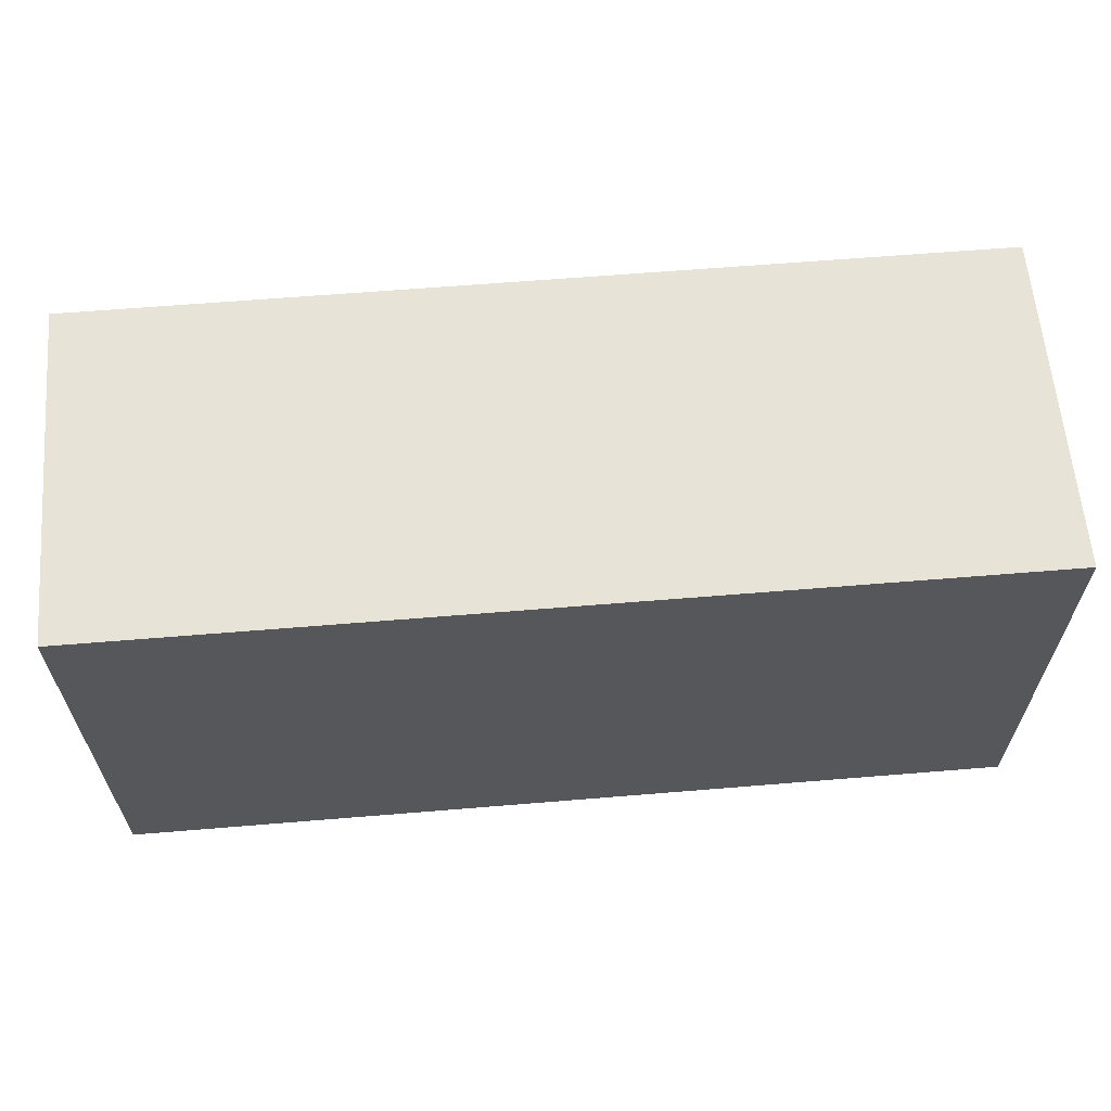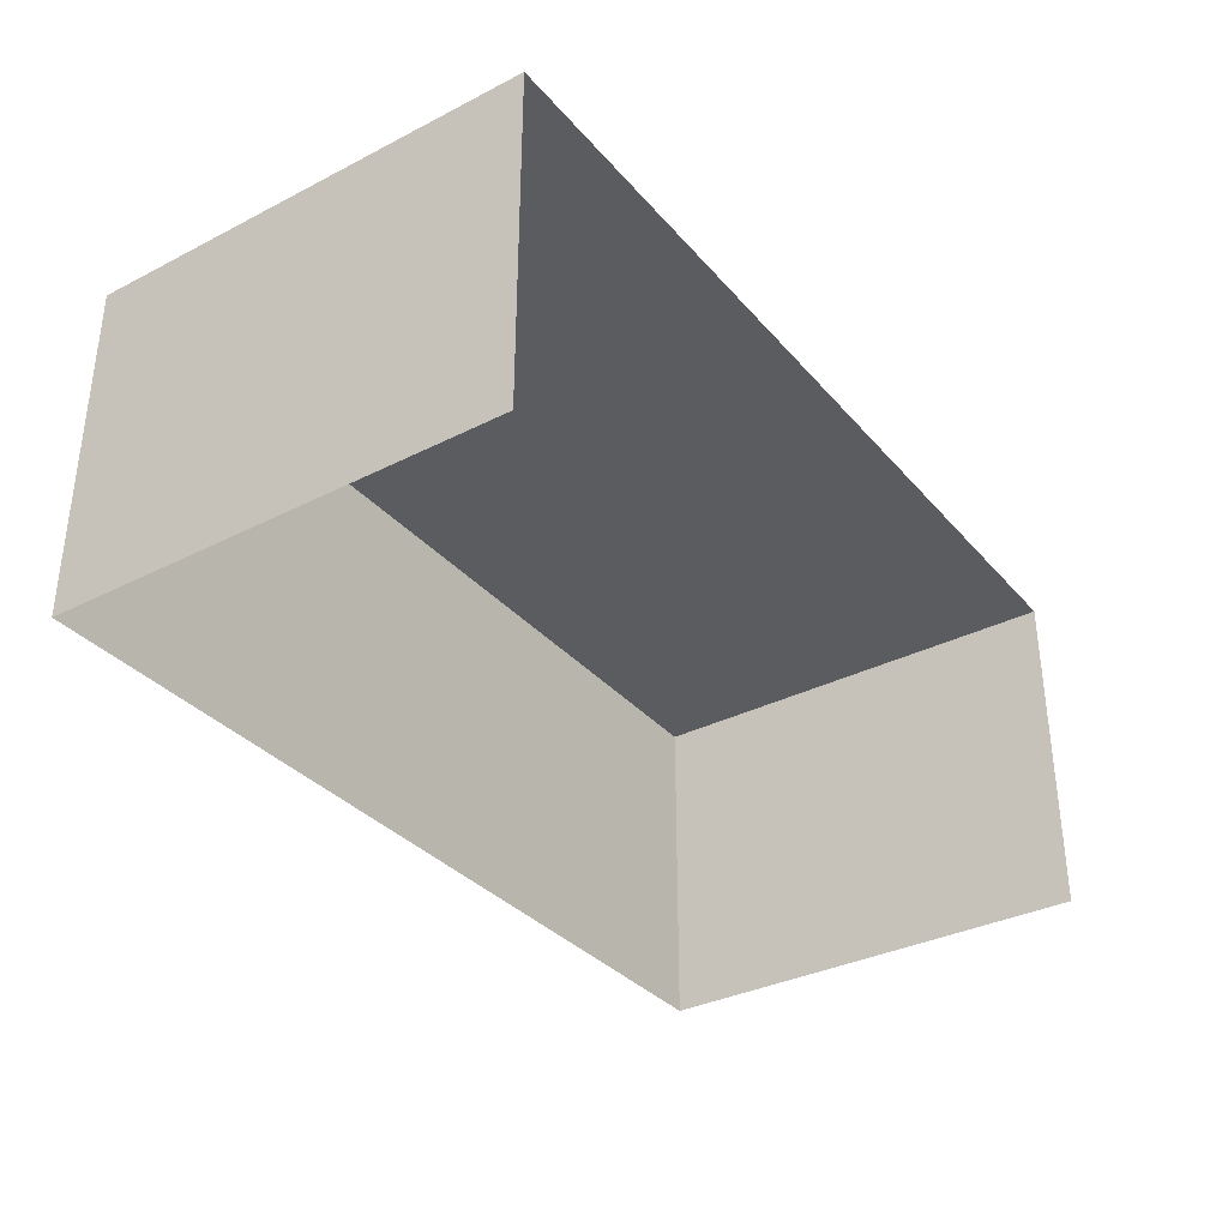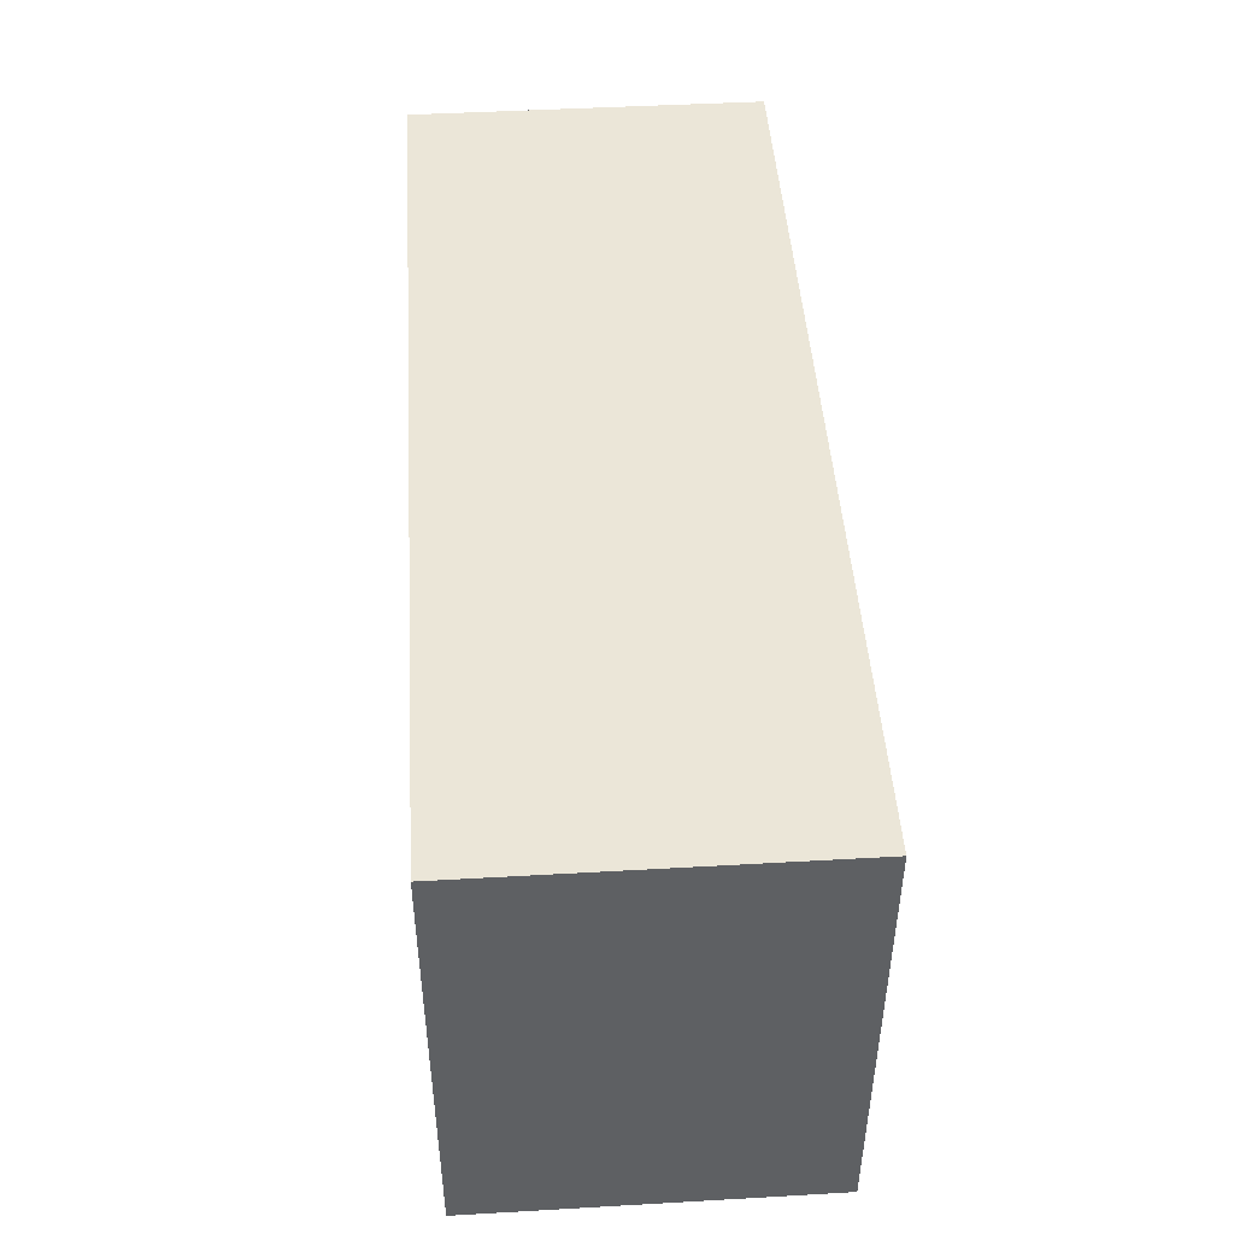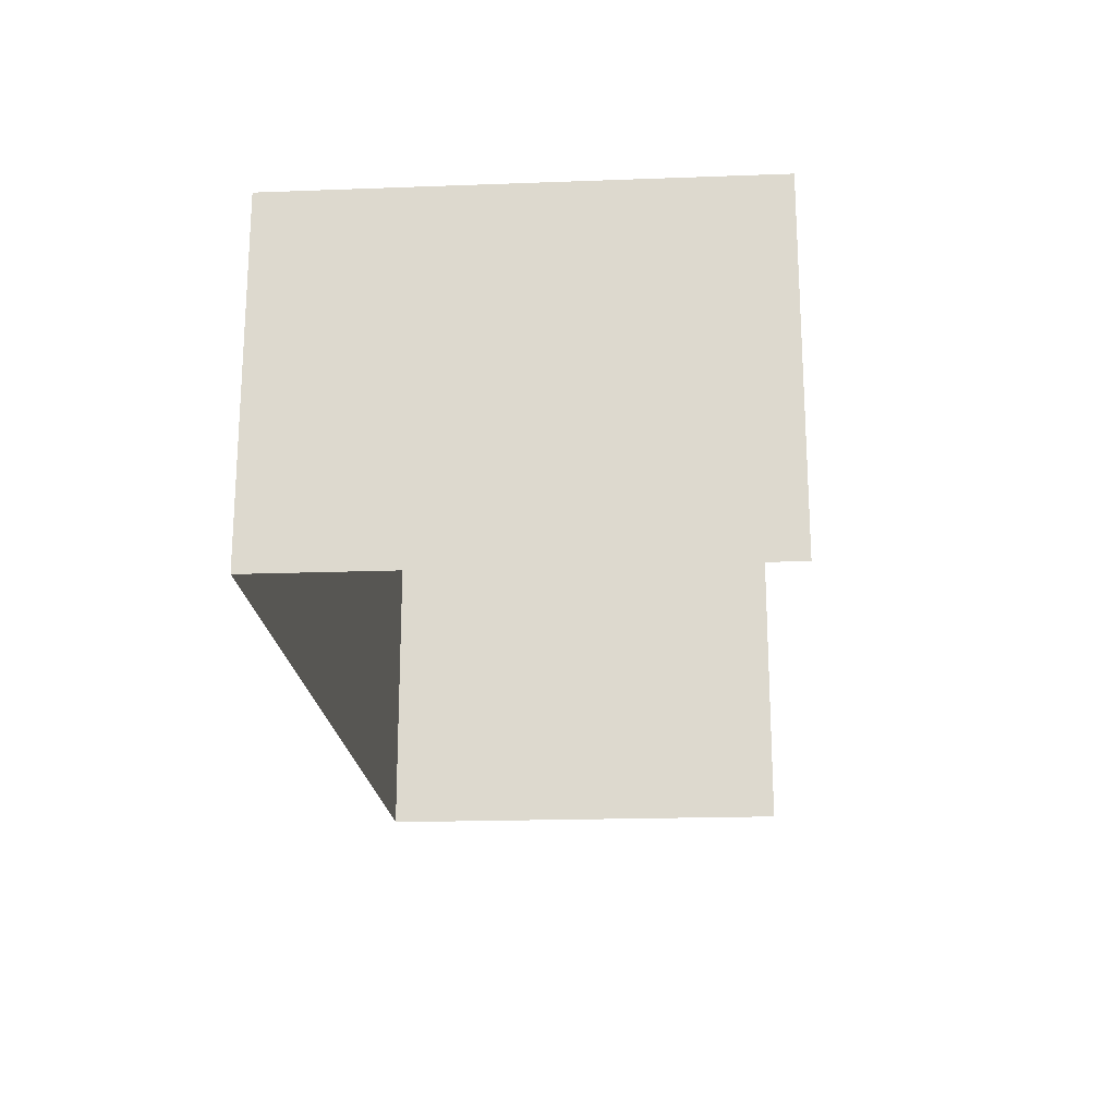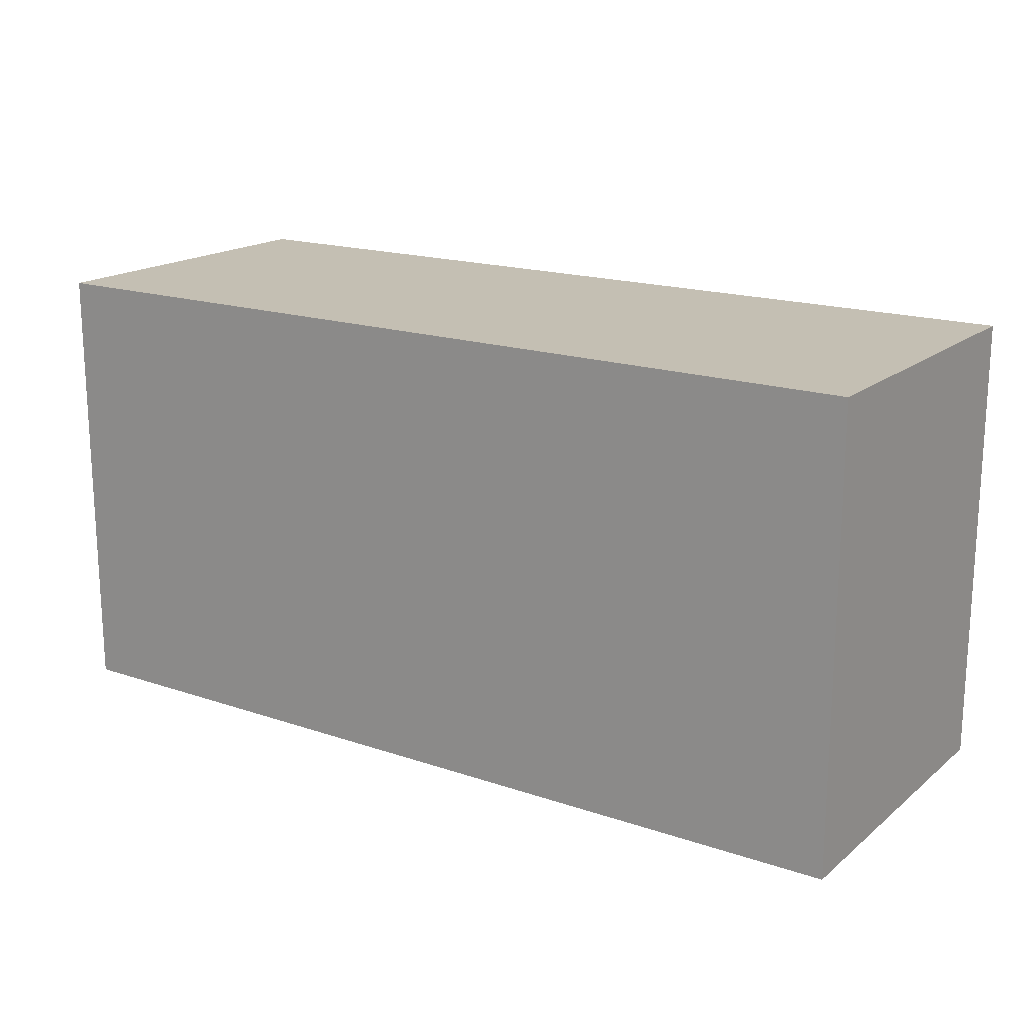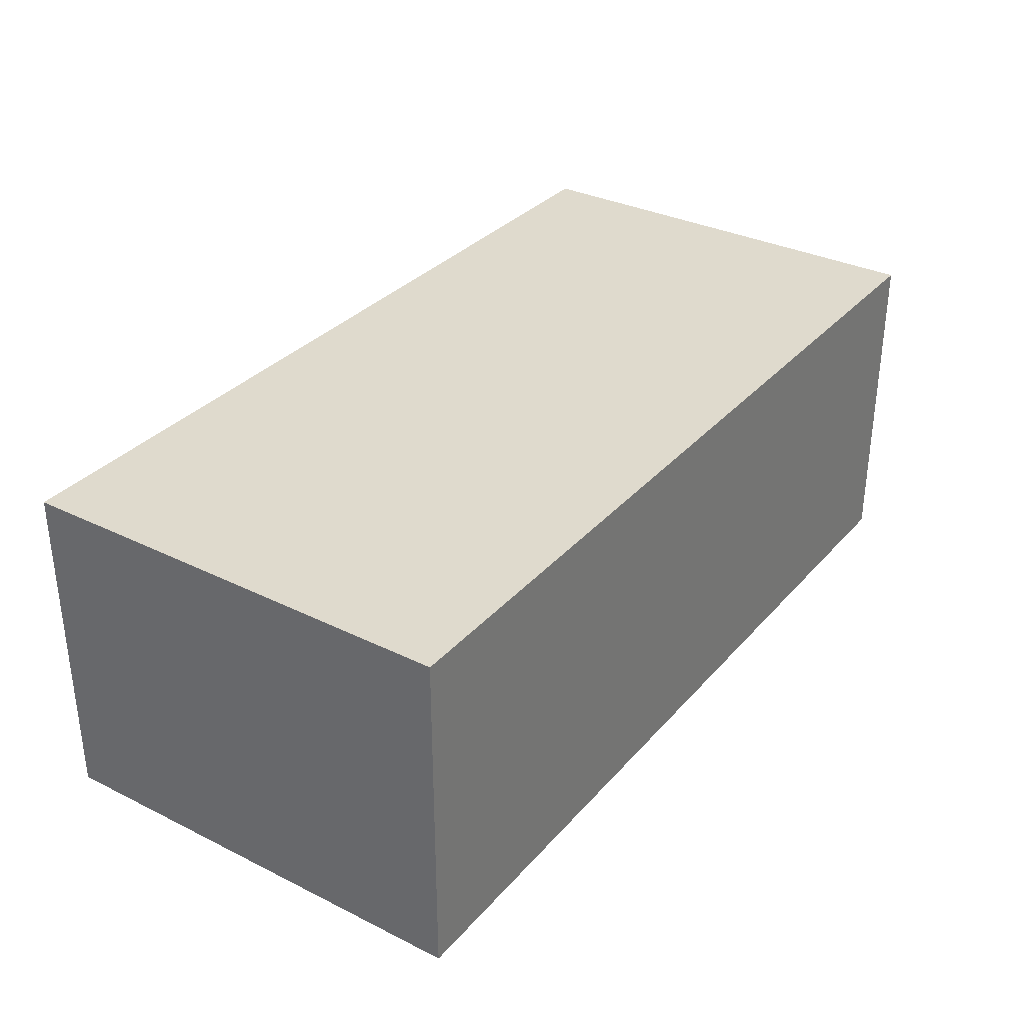
<metadata>
{"format":"obj","ext":"obj","renderer":"f3d","projection":"perspective","resolution":1024,"background":"white","views":[{"elev":62.1,"azim":175.2,"up":"+Z"},{"elev":-34.2,"azim":124.5,"up":"+Y"},{"elev":46.5,"azim":-93.7,"up":"+Z"},{"elev":-19.7,"azim":93.9,"up":"+Y"},{"elev":17.7,"azim":-146.3,"up":"+Z"},{"elev":32.8,"azim":-55.7,"up":"+Y"}]}
</metadata>
<code>
v -0.8 0.6 -0.4
v -0.8 0.6 0.4
v 0.8 0.6 -0.4
v -0.8 -0 0.4
v 0.8 -0 0.4
v 0.8 0.6 0.4
v 0.8 0 -0.4
v -0.8 0 -0.4
f 3 1 2
f 2 6 3
f 6 2 4
f 4 5 6
f 3 6 5
f 5 7 3
f 2 1 8
f 8 4 2

</code>
